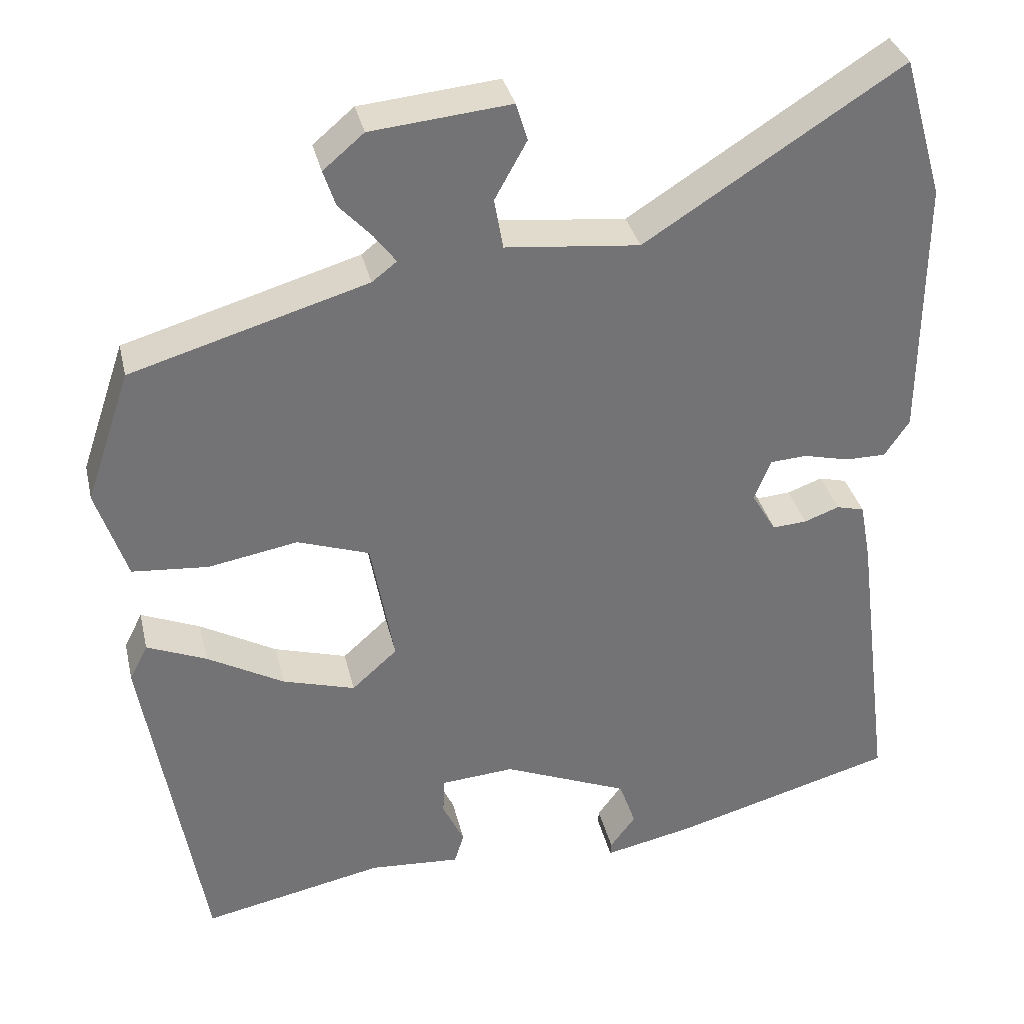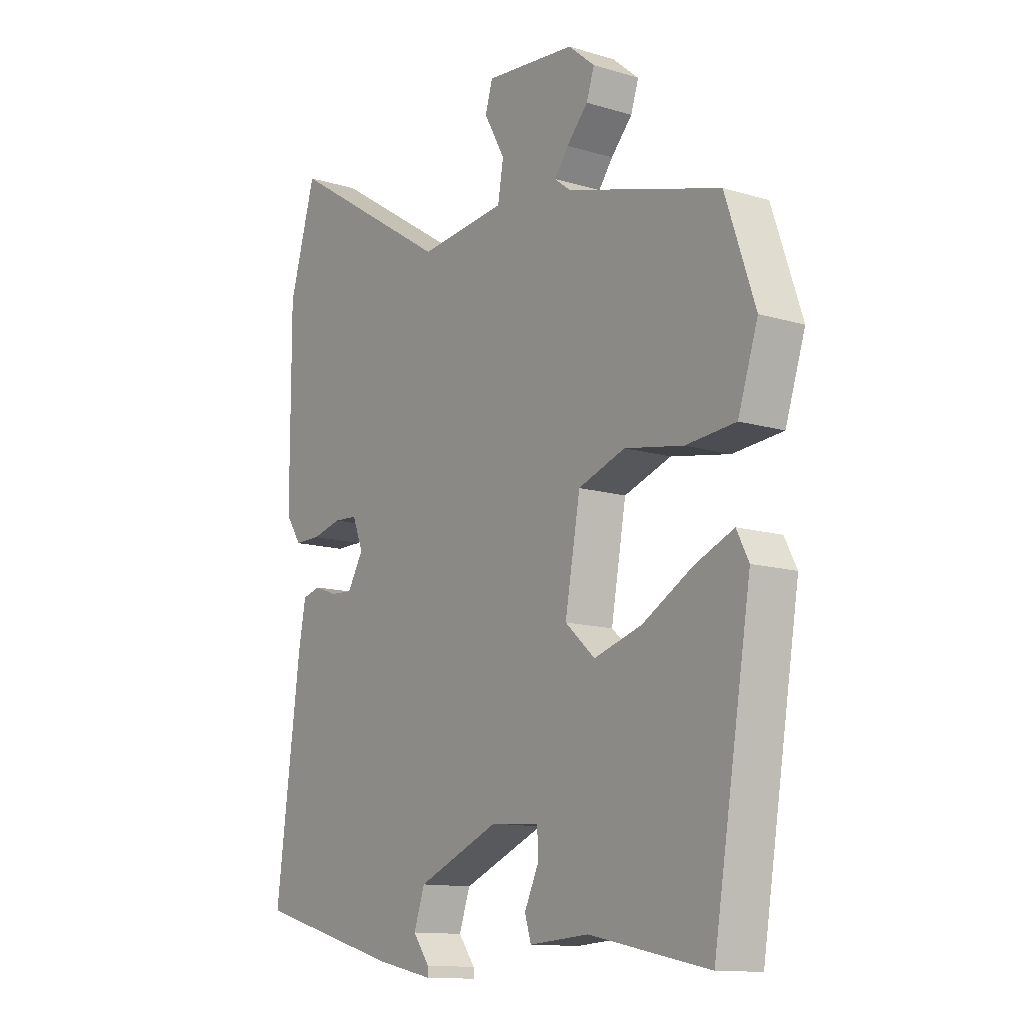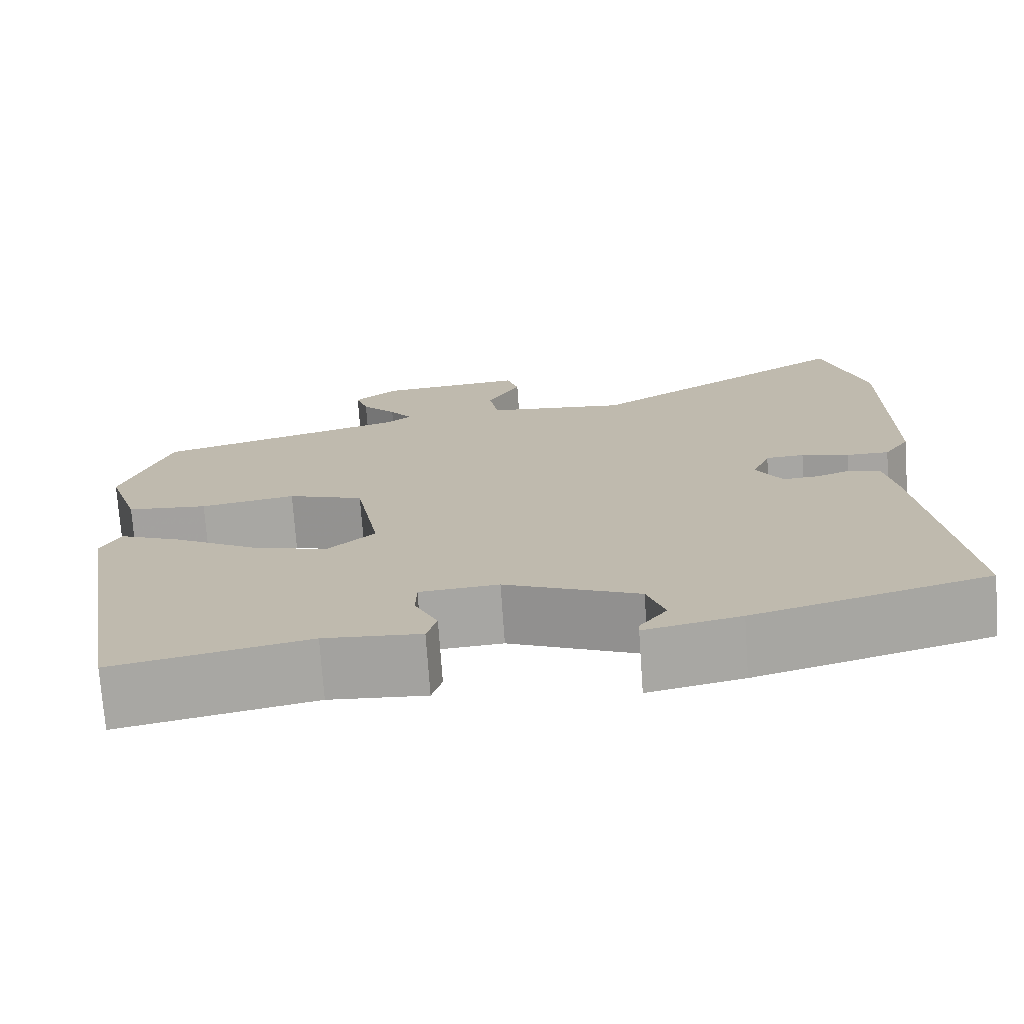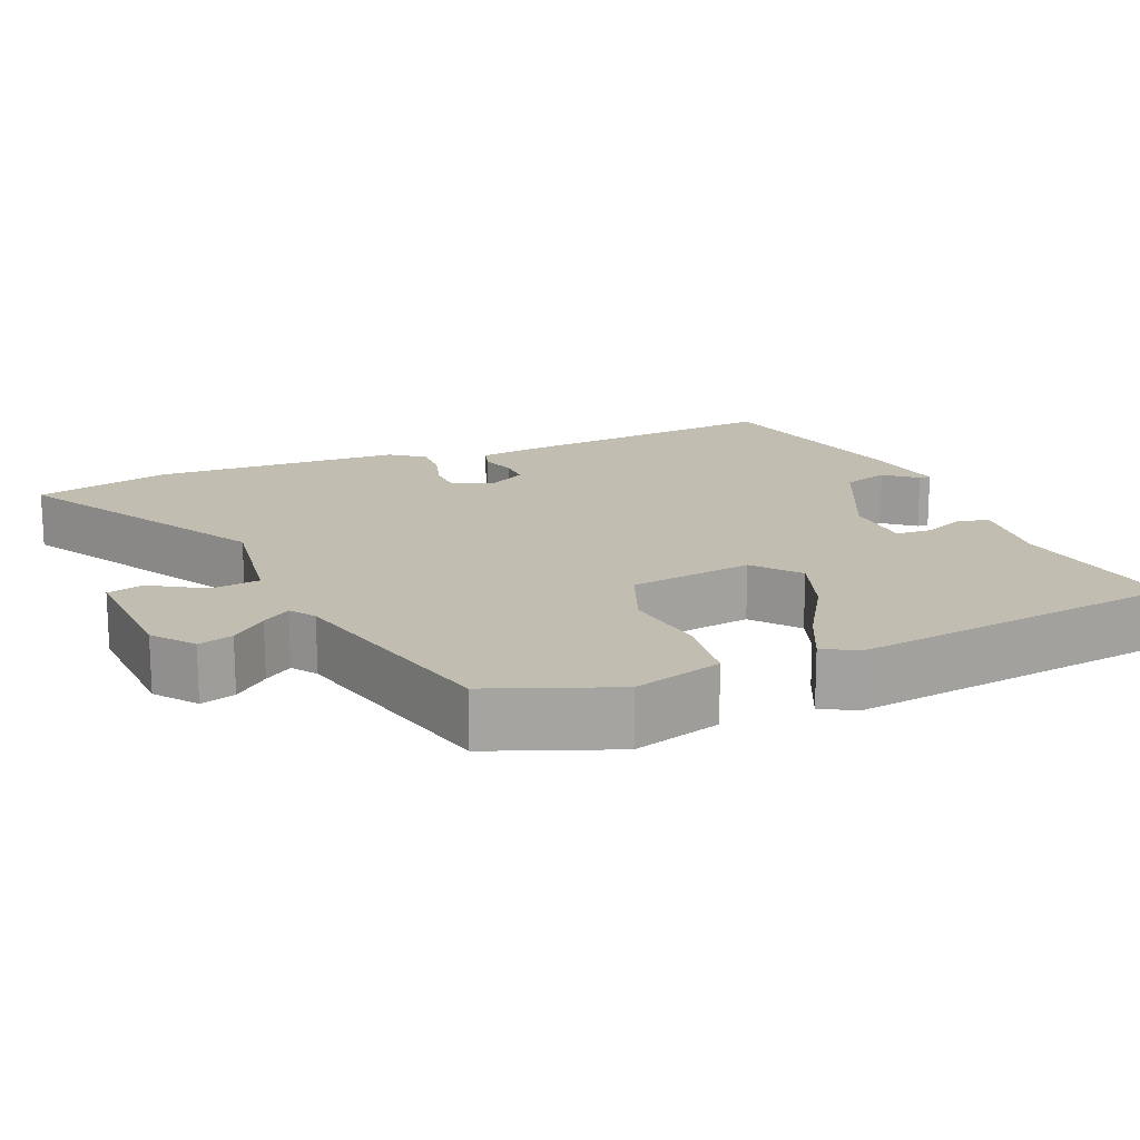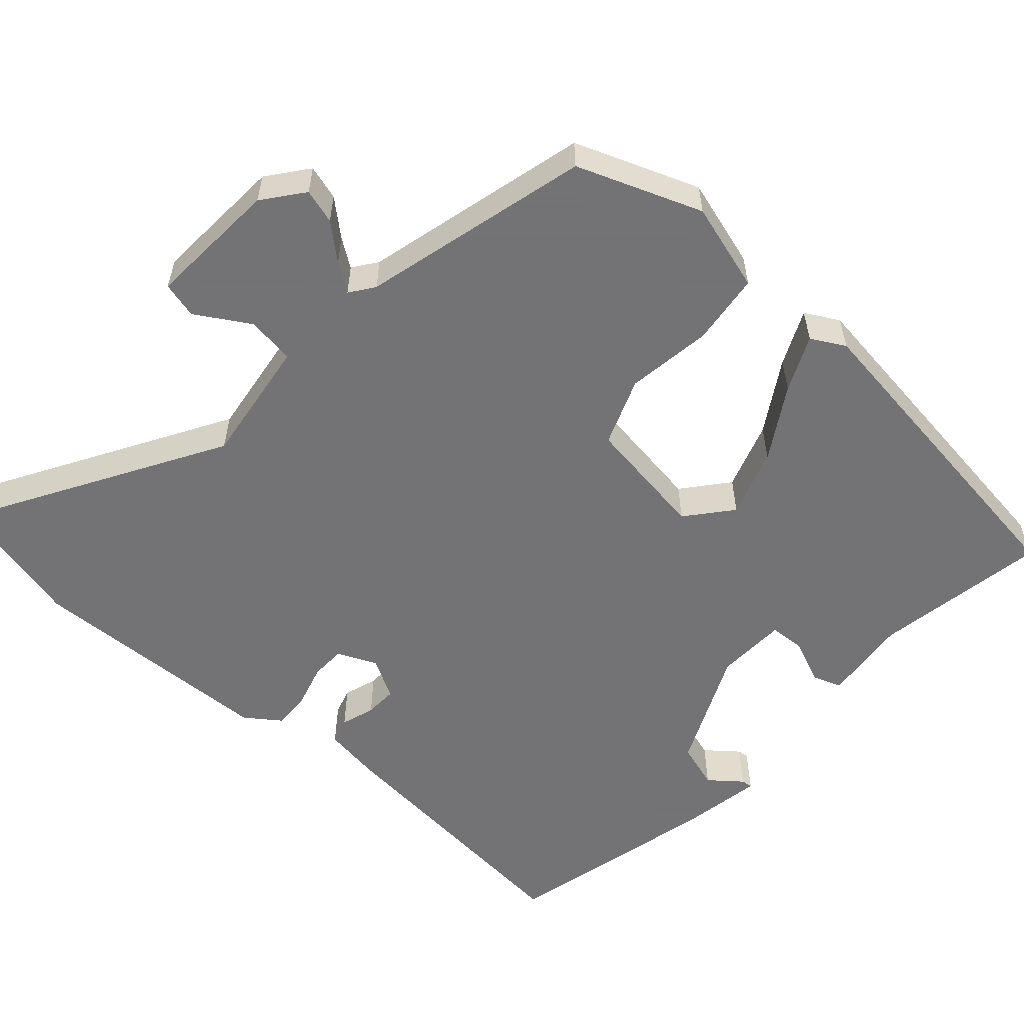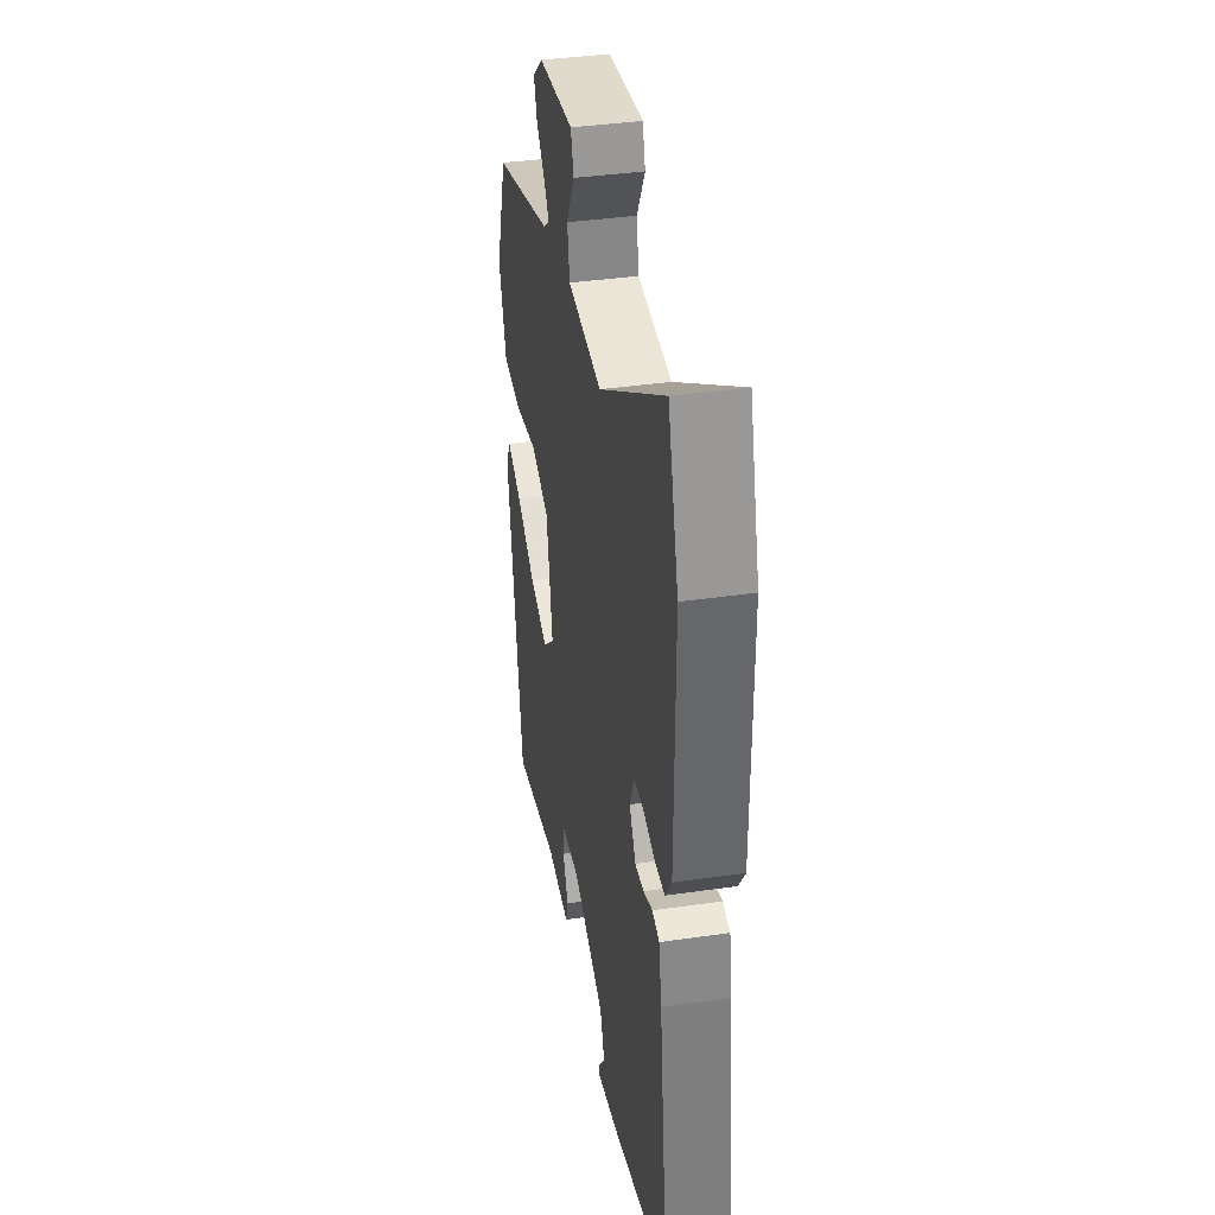
<metadata>
{"format":"obj","ext":"obj","renderer":"f3d","projection":"perspective","resolution":1024,"background":"white","views":[{"elev":34.4,"azim":167.1,"up":"+Z"},{"elev":-12.6,"azim":55.1,"up":"+Z"},{"elev":-73.5,"azim":-176.0,"up":"+Z"},{"elev":16.9,"azim":69.6,"up":"+Y"},{"elev":-56.0,"azim":50.2,"up":"+Y"},{"elev":38.2,"azim":-100.4,"up":"+Z"}]}
</metadata>
<code>
v -0.508 0.07 -0.399
v -0.461 0.07 -0.035
v -0.447 0.07 0.04
v -0.412 0.07 0.049
v -0.368 0.07 0.033
v -0.325 0.07 0.03
v -0.294 0.07 0.082
v -0.315 0.07 0.134
v -0.361 0.07 0.137
v -0.418 0.07 0.123
v -0.469 0.07 0.123
v -0.5 0.07 0.169
v -0.501 0.07 0.498
v -0.45 0.07 0.674
v -0.13 0.07 0.47
v 0.038 0.07 0.487
v 0.049 0.07 0.55
v 0.009 0.07 0.622
v 0.023 0.07 0.669
v 0.197 0.07 0.652
v 0.248 0.07 0.609
v 0.233 0.07 0.564
v 0.192 0.07 0.52
v 0.165 0.07 0.484
v 0.196 0.07 0.46
v 0.491 0.07 0.373
v 0.547 0.07 0.208
v 0.509 0.07 0.093
v 0.414 0.07 0.085
v 0.302 0.07 0.105
v 0.212 0.07 0.074
v 0.183 0.07 -0.087
v 0.24 0.07 -0.138
v 0.331 0.07 -0.111
v 0.427 0.07 -0.057
v 0.501 0.07 -0.026
v 0.524 0.07 -0.071
v 0.451 0.07 -0.506
v 0.223 0.07 -0.459
v 0.109 0.07 -0.467
v 0.097 0.07 -0.428
v 0.124 0.07 -0.371
v 0.123 0.07 -0.324
v 0.03 0.07 -0.317
v -0.128 0.07 -0.383
v -0.149 0.07 -0.443
v -0.117 0.07 -0.486
v -0.116 0.07 -0.501
v -0.229 0.07 -0.477
v -0.508 0 -0.399
v -0.461 0 -0.035
v -0.447 0 0.04
v -0.412 0 0.049
v -0.368 0 0.033
v -0.325 0 0.03
v -0.294 0 0.082
v -0.315 0 0.134
v -0.361 0 0.137
v -0.418 0 0.123
v -0.469 0 0.123
v -0.5 0 0.169
v -0.501 0 0.498
v -0.45 0 0.674
v -0.13 0 0.47
v 0.038 0 0.487
v 0.049 0 0.55
v 0.009 0 0.622
v 0.023 0 0.669
v 0.197 0 0.652
v 0.248 0 0.609
v 0.233 0 0.564
v 0.192 0 0.52
v 0.165 0 0.484
v 0.196 0 0.46
v 0.491 0 0.373
v 0.547 0 0.208
v 0.509 0 0.093
v 0.414 0 0.085
v 0.302 0 0.105
v 0.212 0 0.074
v 0.183 0 -0.087
v 0.24 0 -0.138
v 0.331 0 -0.111
v 0.427 0 -0.057
v 0.501 0 -0.026
v 0.524 0 -0.071
v 0.451 0 -0.506
v 0.223 0 -0.459
v 0.109 0 -0.467
v 0.097 0 -0.428
v 0.124 0 -0.371
v 0.123 0 -0.324
v 0.03 0 -0.317
v -0.128 0 -0.383
v -0.149 0 -0.443
v -0.117 0 -0.486
v -0.116 0 -0.501
v -0.229 0 -0.477
f 49 1 2
f 48 49 2
f 47 48 2
f 46 47 2
f 3 4 5
f 2 3 5
f 46 2 5
f 45 46 5
f 44 45 5 6
f 43 44 6 7
f 39 40 41 42
f 39 42 43
f 38 39 43
f 37 38 43
f 36 37 43
f 35 36 43
f 34 35 43
f 33 34 43
f 43 7 8
f 33 43 8
f 32 33 8
f 28 29 30
f 27 28 30
f 26 27 30
f 25 26 30
f 24 25 30 31
f 21 22 23
f 20 21 23
f 19 20 23
f 18 19 23
f 17 18 23
f 16 17 23 24
f 31 32 8
f 24 31 8
f 16 24 8
f 15 16 8
f 13 14 15
f 12 13 15
f 11 12 15
f 10 11 15
f 9 10 15
f 8 9 15
f 51 50 98
f 51 98 97
f 51 97 96
f 51 96 95
f 54 53 52
f 54 52 51
f 54 51 95
f 54 95 94
f 55 54 94 93
f 56 55 93 92
f 91 90 89 88
f 92 91 88
f 92 88 87
f 92 87 86
f 92 86 85
f 92 85 84
f 92 84 83
f 92 83 82
f 57 56 92
f 57 92 82
f 57 82 81
f 79 78 77
f 79 77 76
f 79 76 75
f 79 75 74
f 80 79 74 73
f 72 71 70
f 72 70 69
f 72 69 68
f 72 68 67
f 72 67 66
f 73 72 66 65
f 57 81 80
f 57 80 73
f 57 73 65
f 57 65 64
f 64 63 62
f 64 62 61
f 64 61 60
f 64 60 59
f 64 59 58
f 64 58 57
f 1 50 51 2
f 2 51 52 3
f 3 52 53 4
f 4 53 54 5
f 5 54 55 6
f 6 55 56 7
f 7 56 57 8
f 8 57 58 9
f 9 58 59 10
f 10 59 60 11
f 11 60 61 12
f 12 61 62 13
f 13 62 63 14
f 14 63 64 15
f 15 64 65 16
f 16 65 66 17
f 17 66 67 18
f 18 67 68 19
f 19 68 69 20
f 20 69 70 21
f 21 70 71 22
f 22 71 72 23
f 23 72 73 24
f 24 73 74 25
f 25 74 75 26
f 26 75 76 27
f 27 76 77 28
f 28 77 78 29
f 29 78 79 30
f 30 79 80 31
f 31 80 81 32
f 32 81 82 33
f 33 82 83 34
f 34 83 84 35
f 35 84 85 36
f 36 85 86 37
f 37 86 87 38
f 38 87 88 39
f 39 88 89 40
f 40 89 90 41
f 41 90 91 42
f 42 91 92 43
f 43 92 93 44
f 44 93 94 45
f 45 94 95 46
f 46 95 96 47
f 47 96 97 48
f 48 97 98 49
f 49 98 50 1

</code>
